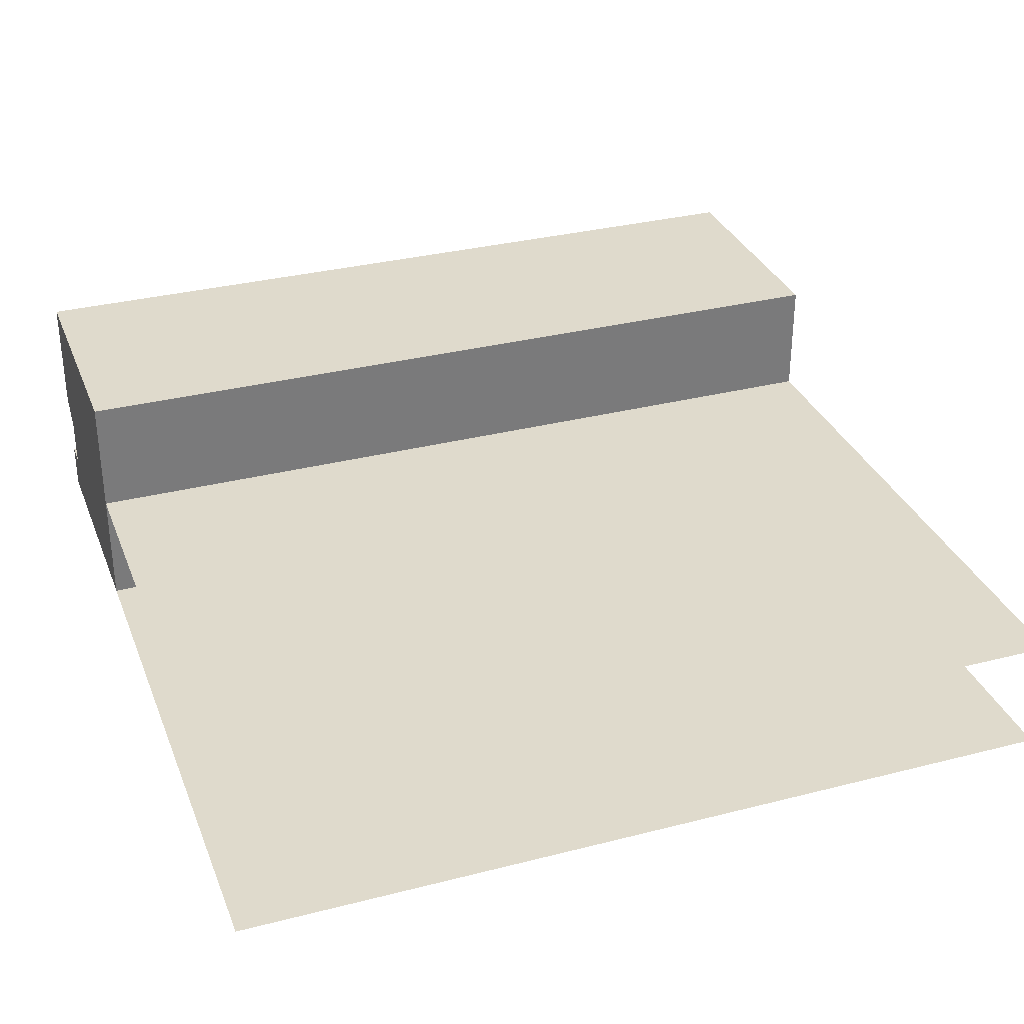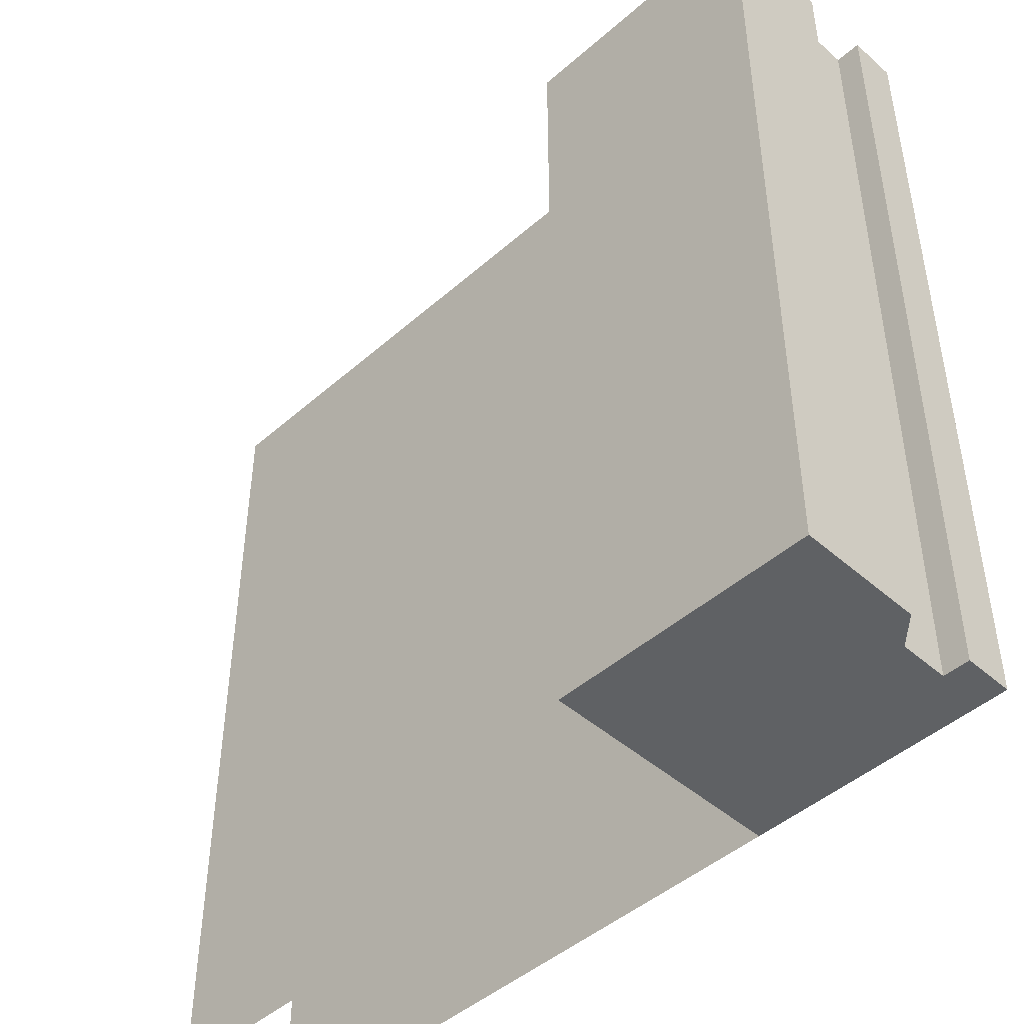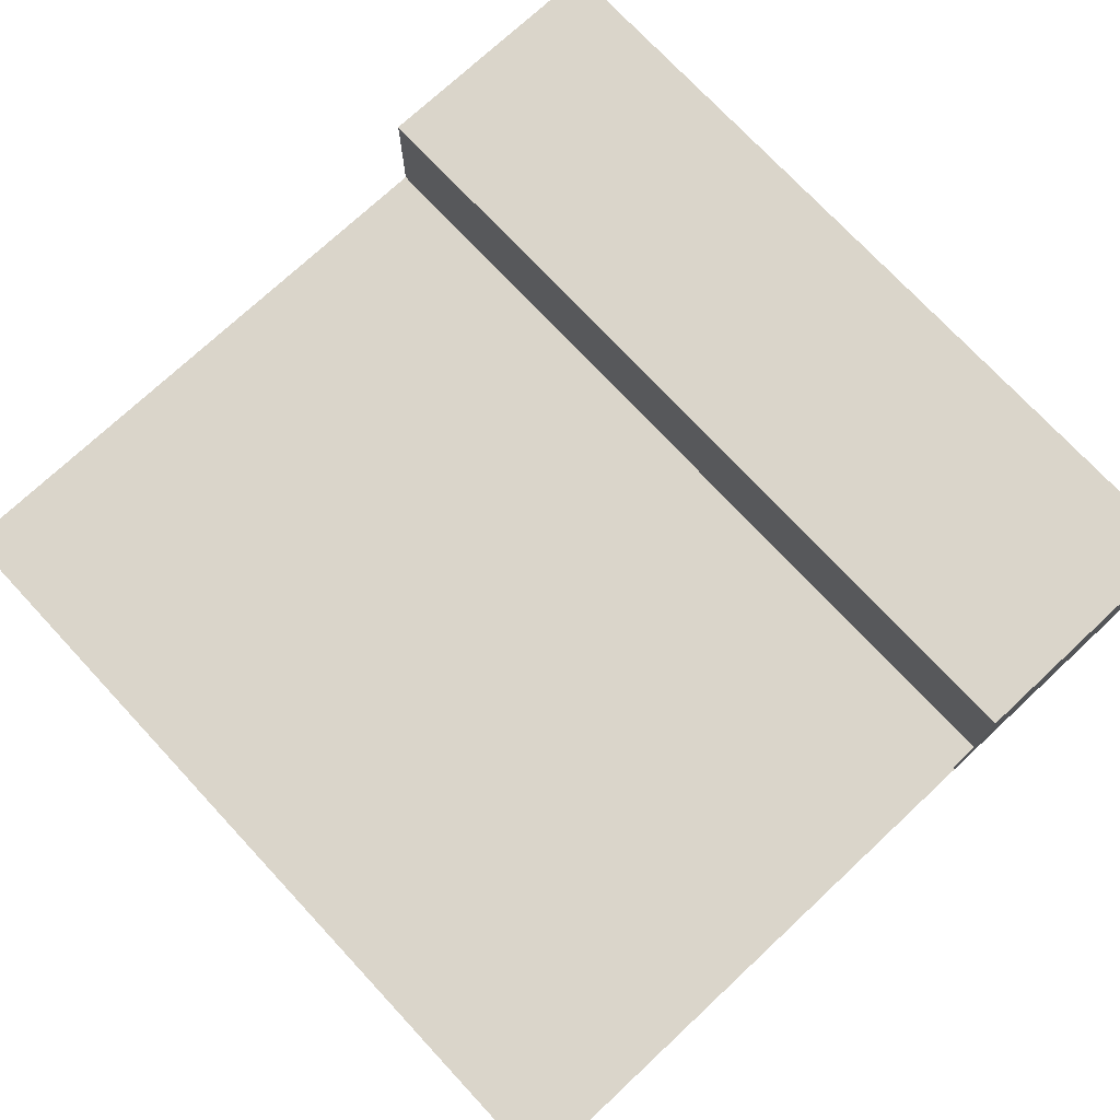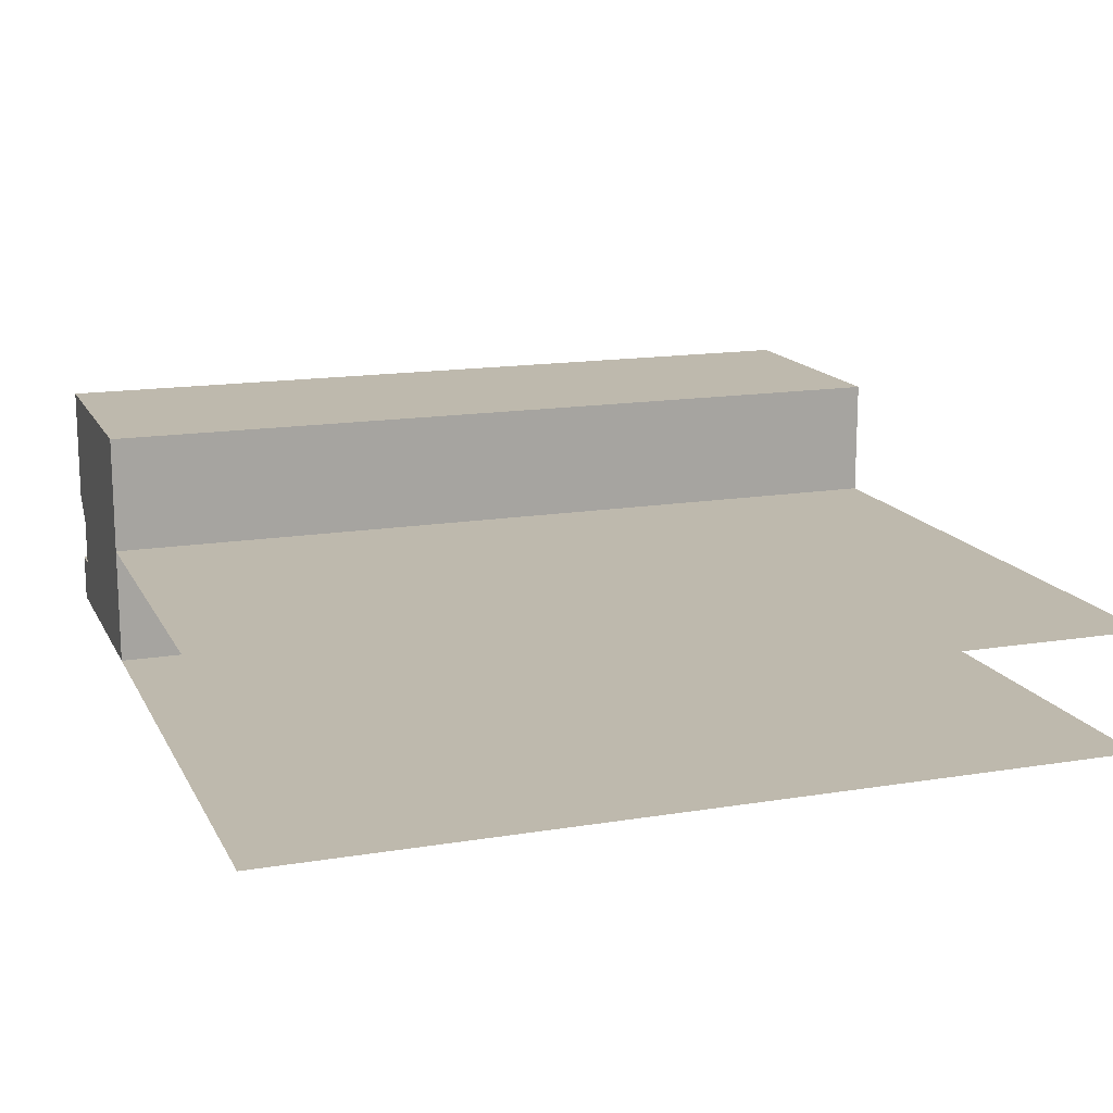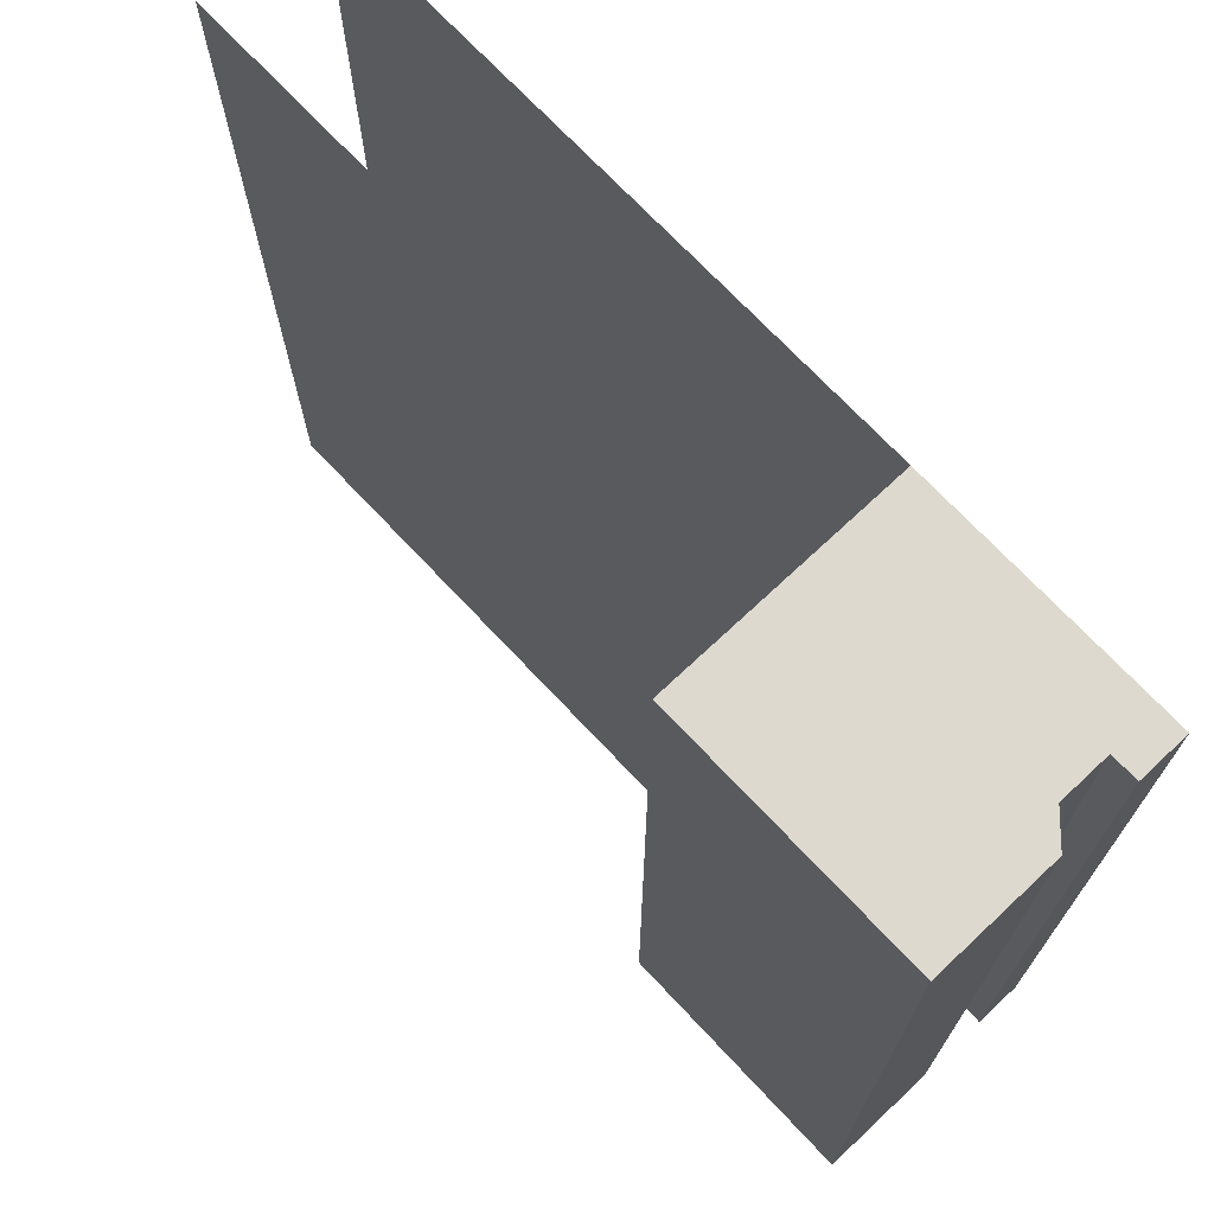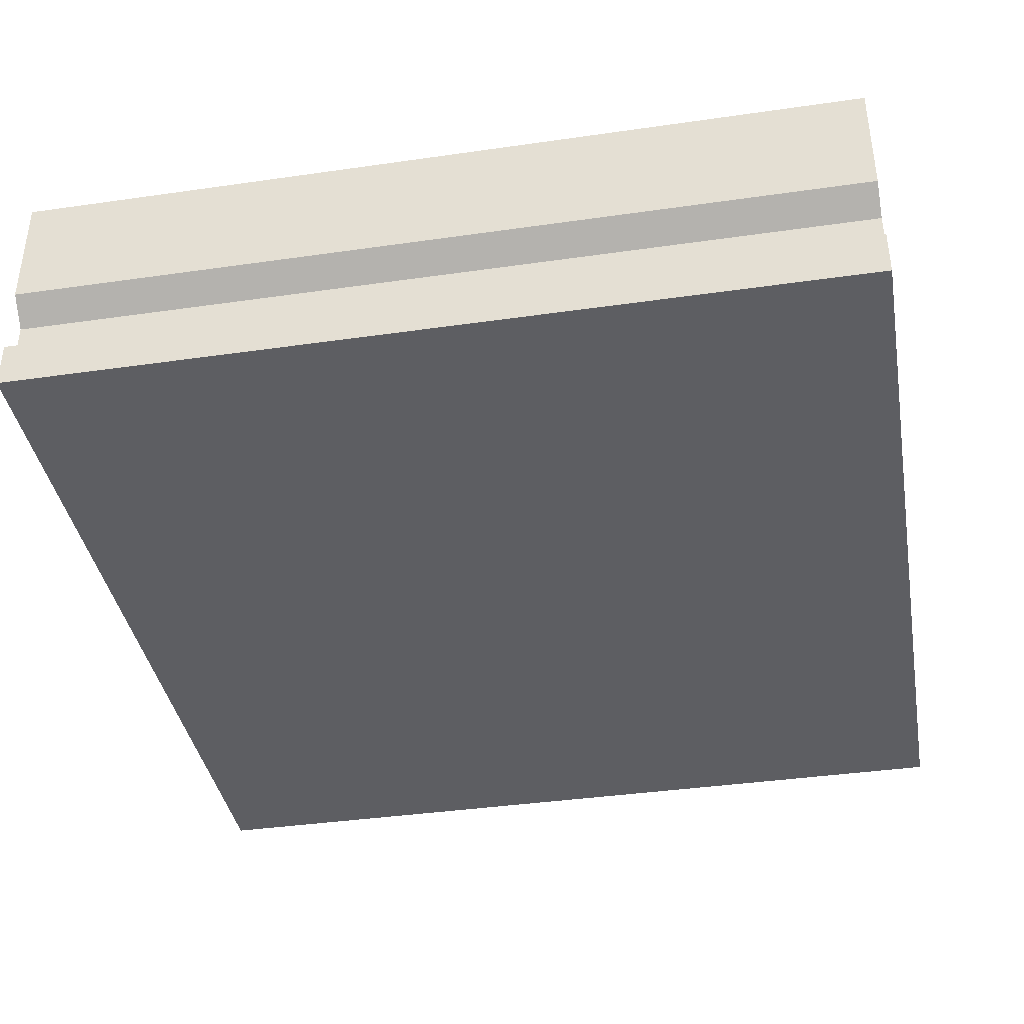
<metadata>
{"format":"obj","ext":"obj","renderer":"f3d","projection":"perspective","resolution":1024,"background":"white","views":[{"elev":32.4,"azim":70.4,"up":"+Y"},{"elev":-46.2,"azim":-135.0,"up":"+Z"},{"elev":74.3,"azim":137.0,"up":"+Y"},{"elev":15.2,"azim":70.7,"up":"+Y"},{"elev":71.5,"azim":-133.2,"up":"+Z"},{"elev":-39.0,"azim":-79.8,"up":"+Y"}]}
</metadata>
<code>
g fountainEdge
v -0.2 0.14 0.5
v -0.2 0.28 0.5
v -0.2 0.28 -0.5
v -0.2 0.14 -0.5
v -0.2 0 0.5
v -0.2 0 -0.5
v -0.2 0.28 -0.5
v -0.2 0.28 0.5
v -0.425 0.28 0.5
v -0.425 0.28 -0.5
v -0.47 0.112 0.5
v -0.47 0.056 0.5
v -0.47 0.056 -0.5
v -0.47 0.112 -0.5
v -0.5 0.14 -0.5
v -0.5 0.14 0.5
v -0.47 0.112 0.5
v -0.47 0.112 -0.5
v 0.5 0 -0.5
v 0.5 0 0.5
v -0.2 0 0.5
v -0.2 0 -0.5
v -0.5 0.28 0.5
v -0.5 0.14 0.5
v -0.5 0.14 -0.5
v -0.5 0.28 -0.5
v -0.5 0 -0.5
v -0.2 0 -0.5
v -0.2 0.14 -0.5
v -0.2 0.28 -0.5
v -0.47 0.056 -0.5
v -0.5 0.056 -0.5
v -0.425 0.28 -0.5
v -0.47 0.112 -0.5
v -0.5 0.28 -0.5
v -0.5 0.14 -0.5
v -0.47 0.112 0.5
v -0.5 0.14 0.5
v -0.5 0.28 0.5
v -0.425 0.28 0.5
v -0.47 0.056 0.5
v -0.2 0 0.5
v -0.2 0.14 0.5
v -0.2 0.28 0.5
v -0.5 0 0.5
v -0.5 0.056 0.5
v -0.5 0 0.5
v -0.2 0 0.5
v -0.2 0 -0.5
v -0.5 0 -0.5
v -0.47 0.056 -0.5
v -0.47 0.056 0.5
v -0.5 0.056 0.5
v -0.5 0.056 -0.5
v -0.5 0.28 0.5
v -0.5 0.28 -0.5
v -0.5 0.056 0.5
v -0.5 0 0.5
v -0.5 0 -0.5
v -0.5 0.056 -0.5
v 0.5 0.14 -0.5
v 0.5 0.14 0.5
v -0.2 0.14 0.5
v -0.2 0.14 -0.5
f 1 3 2
f 3 1 4
f 5 4 1
f 4 5 6
f 7 9 8
f 9 7 10
f 11 13 12
f 13 11 14
f 15 17 16
f 17 15 18
f 19 21 20
f 21 19 22
f 23 25 24
f 25 23 26
f 27 29 28
f 29 27 30
f 30 27 31
f 31 27 32
f 30 31 33
f 34 33 31
f 33 34 35
f 35 34 36
f 37 39 38
f 39 37 40
f 41 40 37
f 42 40 41
f 43 40 42
f 40 43 44
f 42 41 45
f 45 41 46
f 47 49 48
f 49 47 50
f 51 53 52
f 53 51 54
f 10 55 9
f 55 10 56
f 57 59 58
f 59 57 60
f 61 63 62
f 63 61 64

</code>
